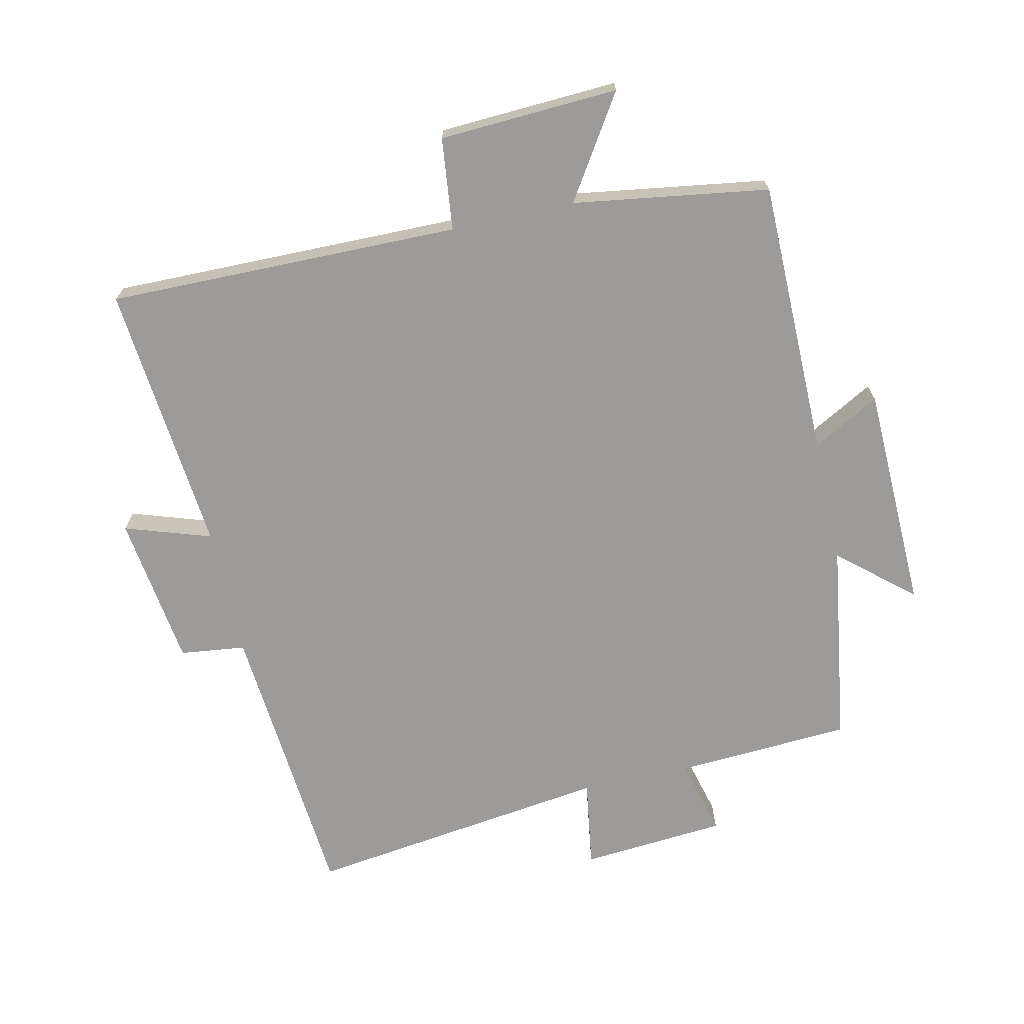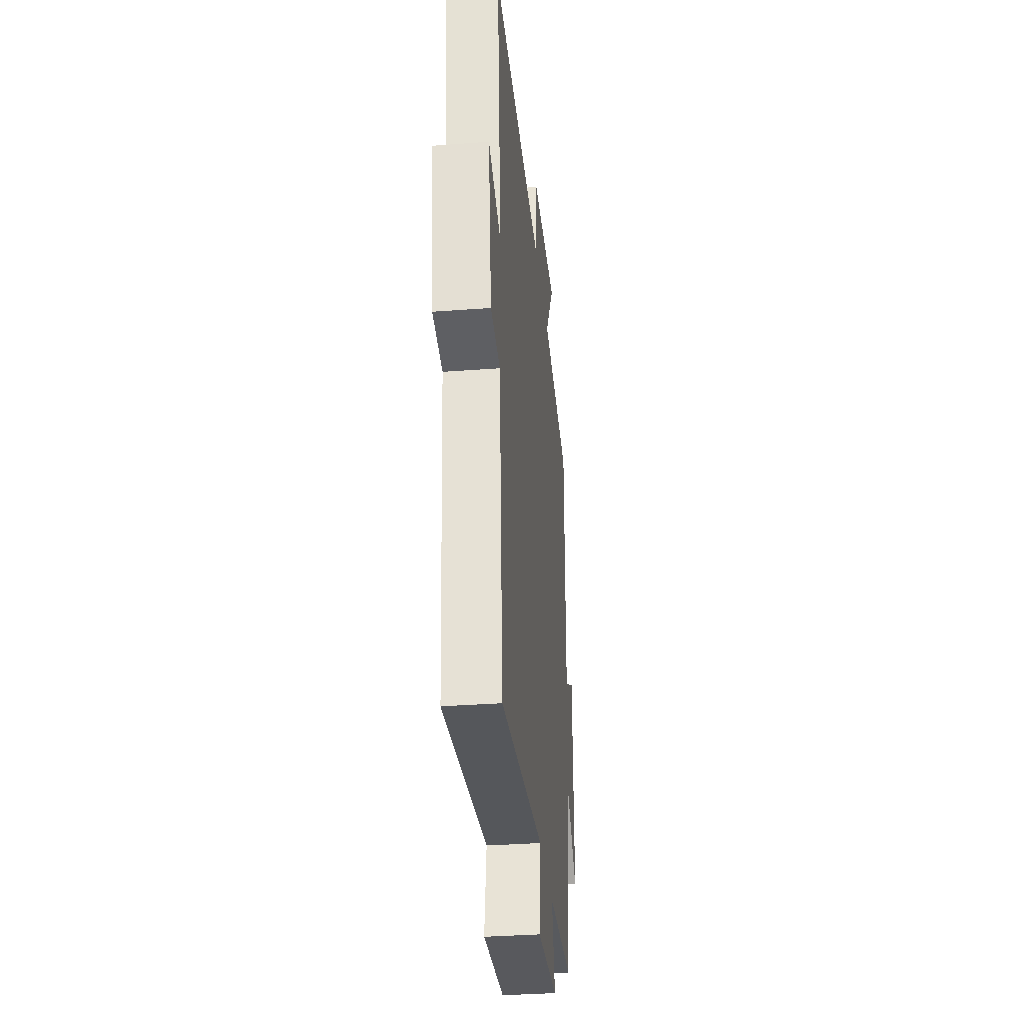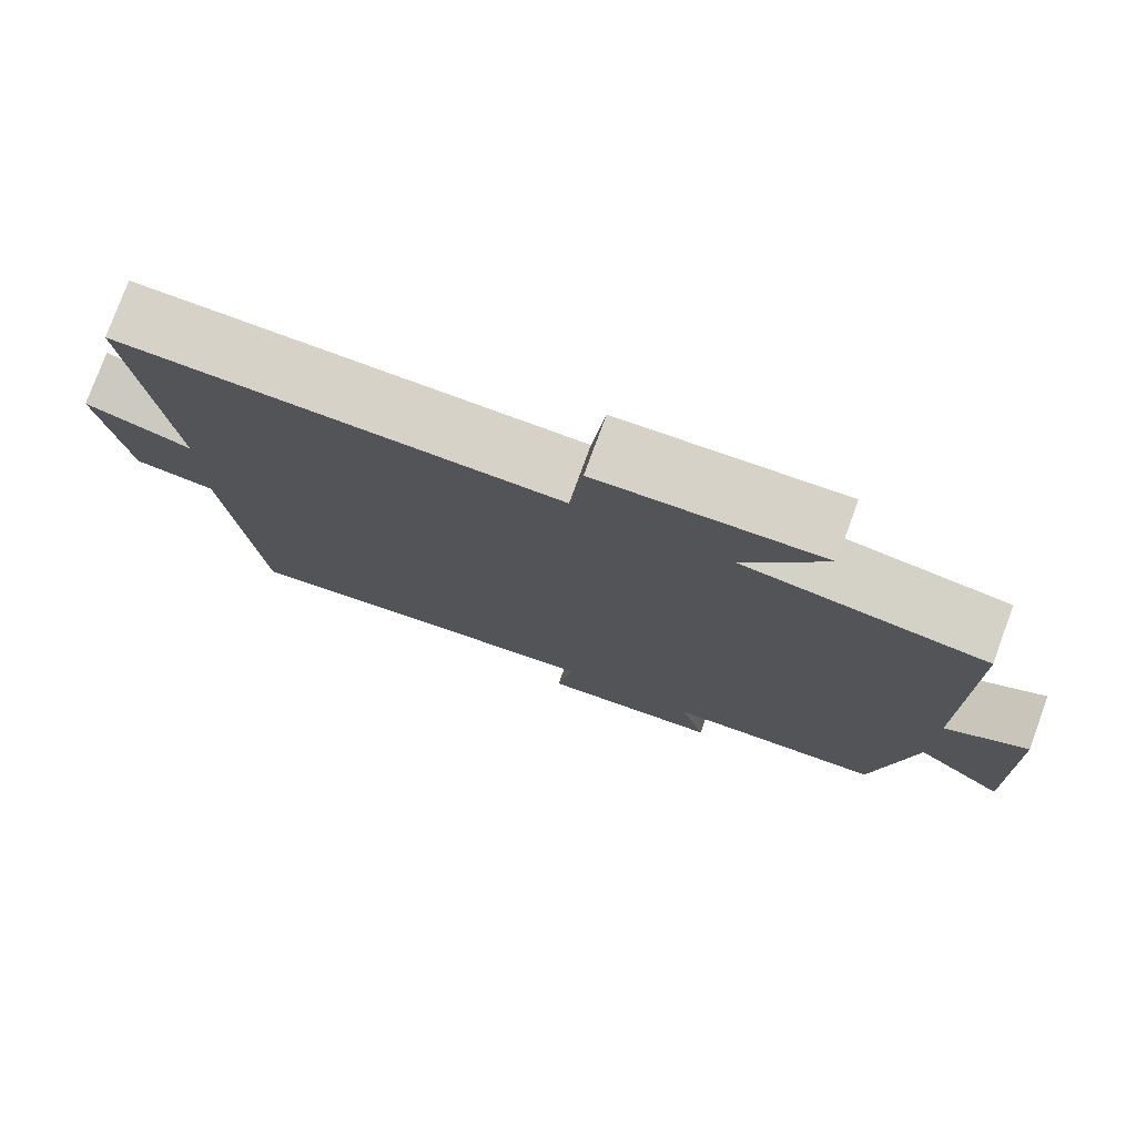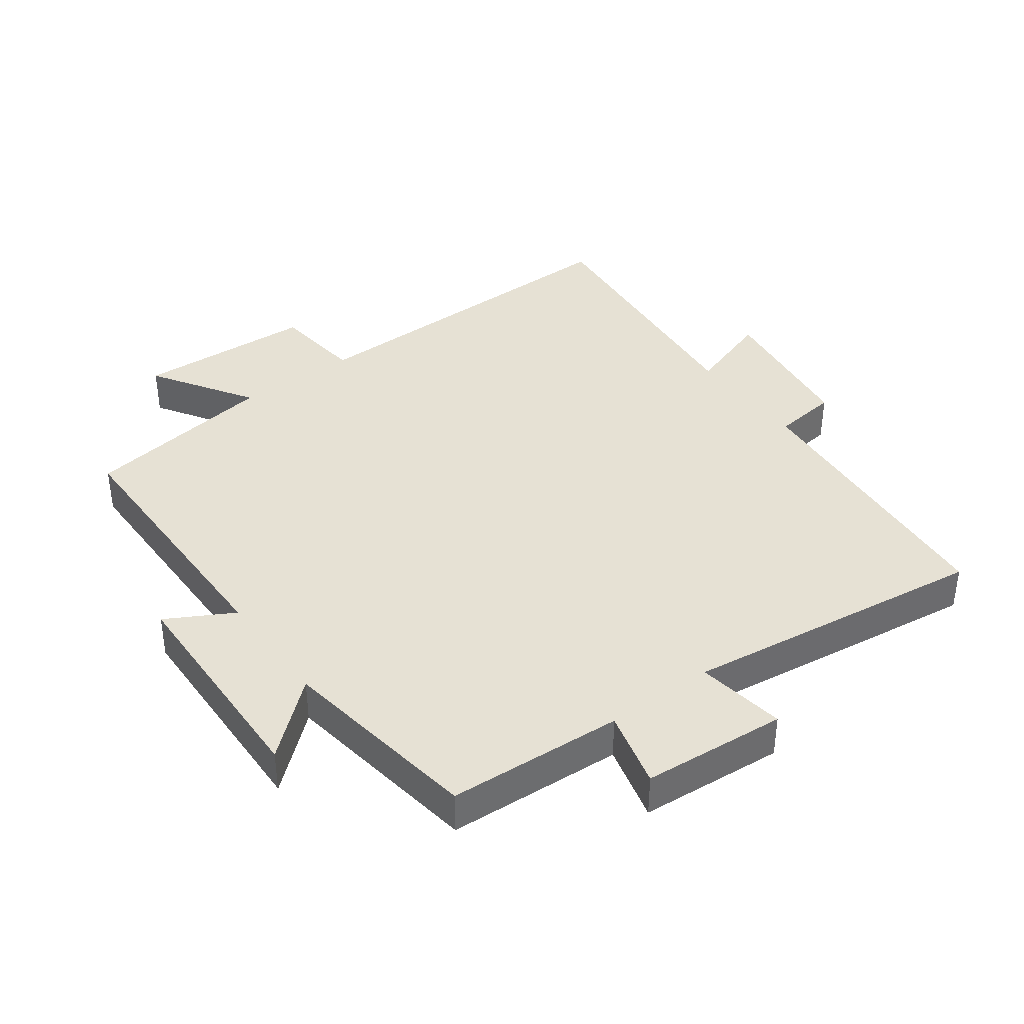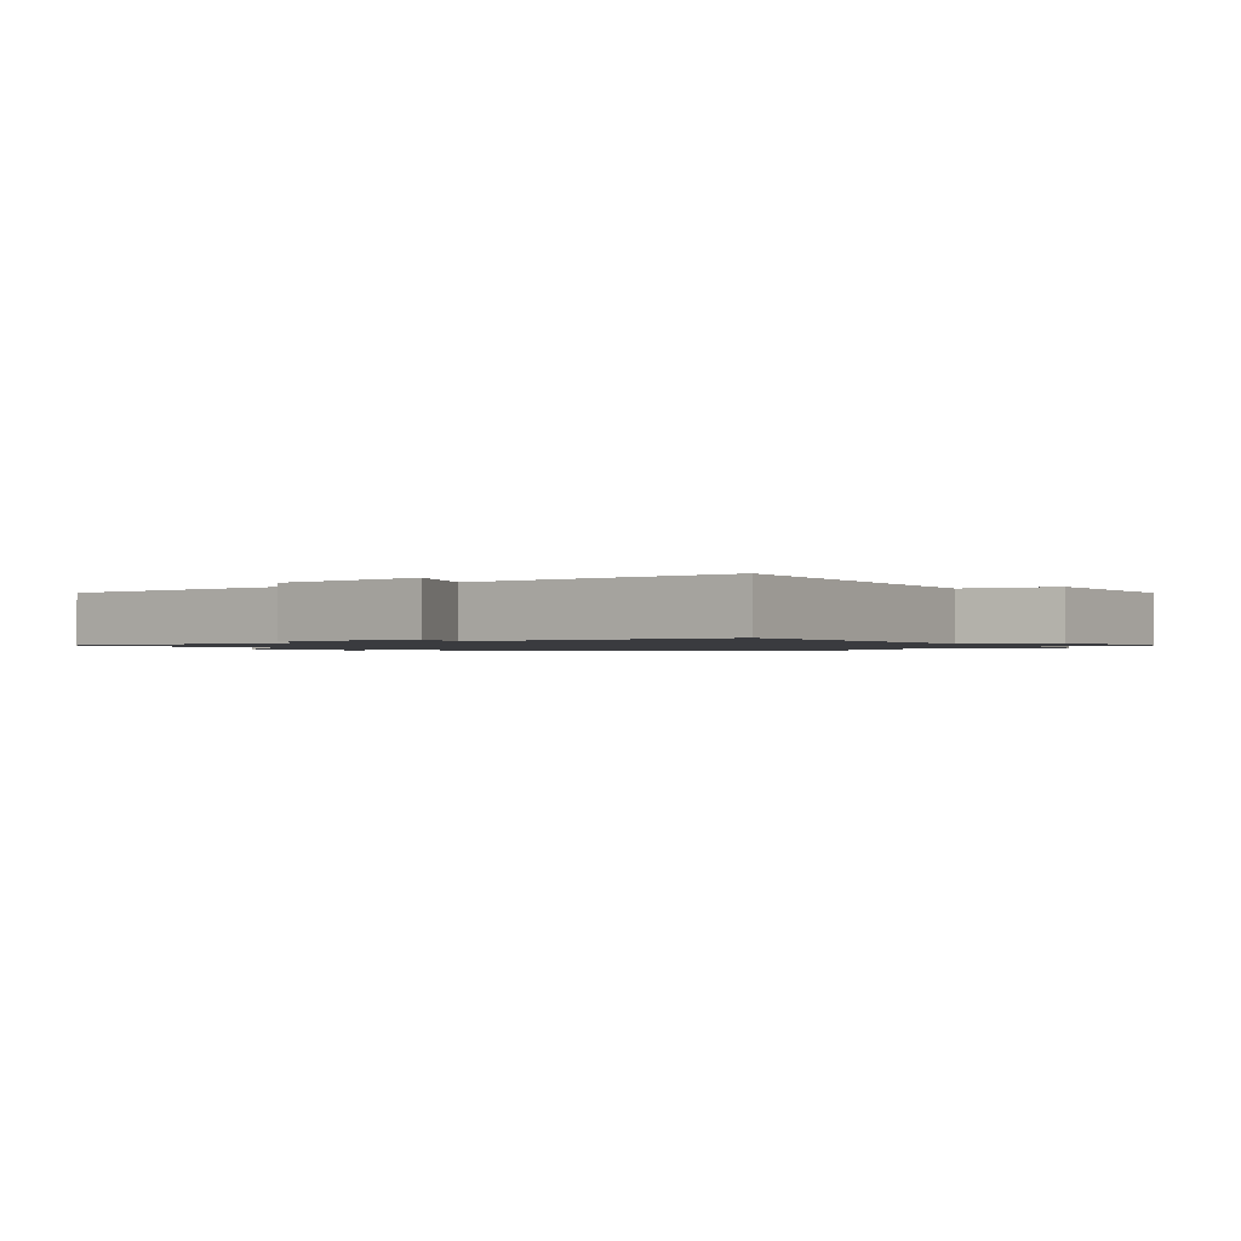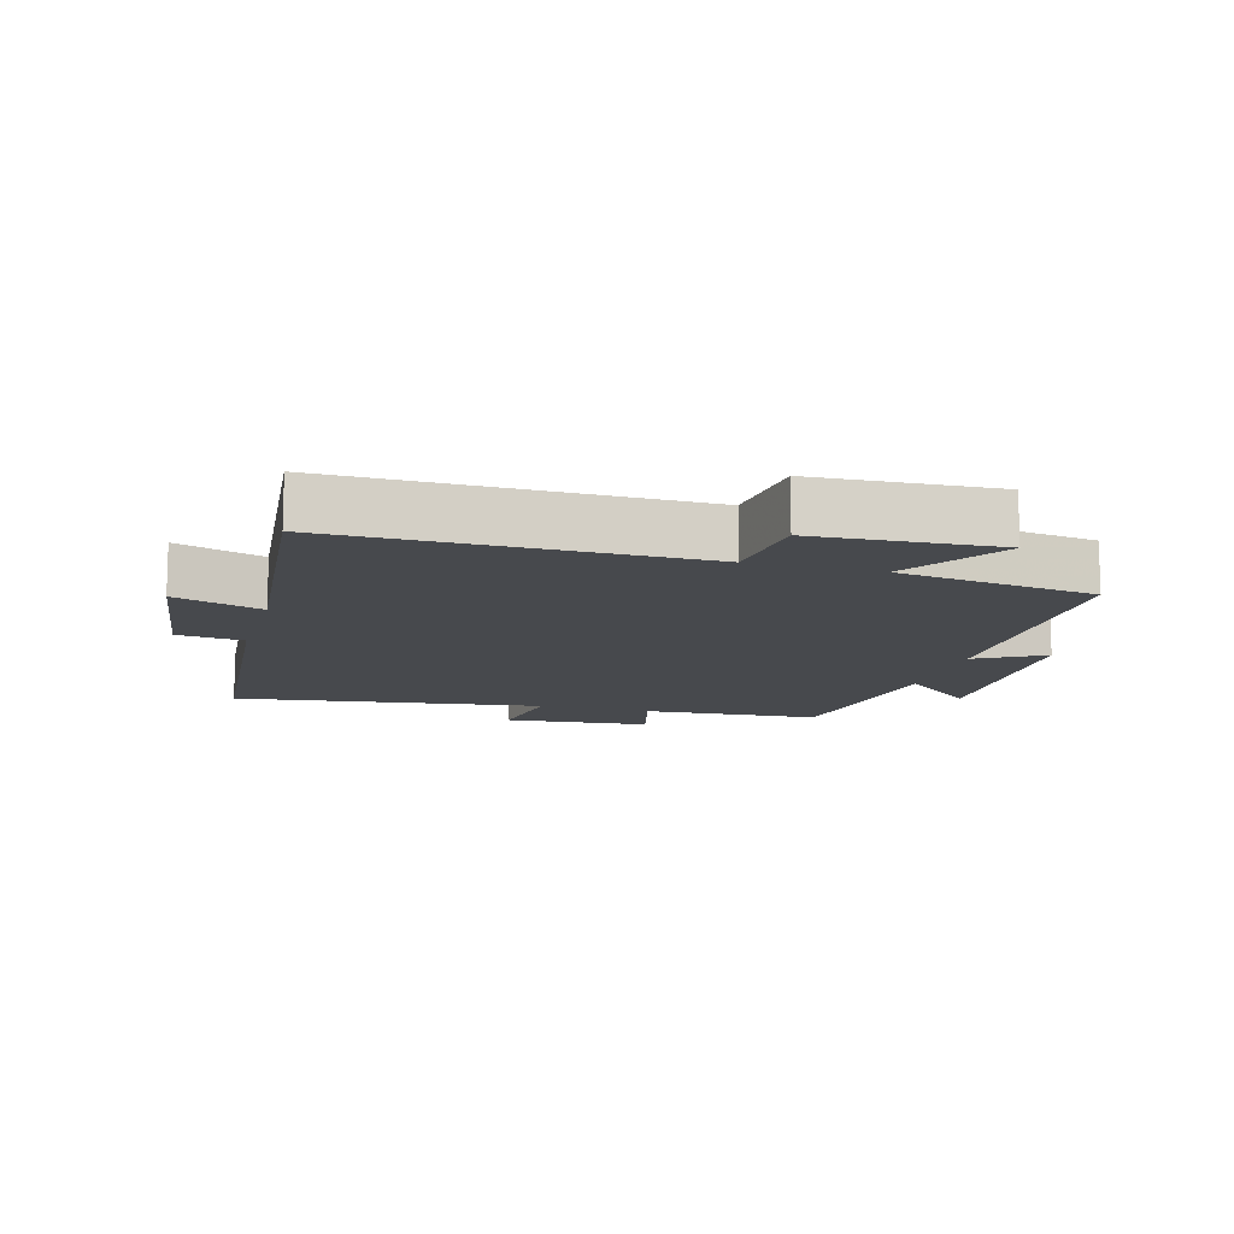
<metadata>
{"format":"obj","ext":"obj","renderer":"f3d","projection":"perspective","resolution":1024,"background":"white","views":[{"elev":-69.8,"azim":12.5,"up":"+Y"},{"elev":-34.5,"azim":-84.2,"up":"+Z"},{"elev":77.4,"azim":20.1,"up":"+Z"},{"elev":39.1,"azim":143.6,"up":"+Y"},{"elev":-1.3,"azim":-58.2,"up":"+Y"},{"elev":-12.2,"azim":-15.5,"up":"+Y"}]}
</metadata>
<code>
v -0.54 0.07 0.506
v 0.004 0.07 0.5
v 0.02 0.07 0.642
v 0.296 0.07 0.656
v 0.196 0.07 0.5
v 0.497 0.07 0.455
v 0.5 0.07 0.027
v 0.603 0.07 0.084
v 0.613 0.07 -0.266
v 0.5 0.07 -0.169
v 0.453 0.07 -0.484
v 0.181 0.07 -0.5
v 0.212 0.07 -0.62
v -0.012 0.07 -0.638
v 0.009 0.07 -0.5
v -0.462 0.07 -0.563
v -0.5 0.07 -0.117
v -0.601 0.07 -0.105
v -0.633 0.07 0.131
v -0.5 0.07 0.087
v -0.54 0 0.506
v 0.004 0 0.5
v 0.02 0 0.642
v 0.296 0 0.656
v 0.196 0 0.5
v 0.497 0 0.455
v 0.5 0 0.027
v 0.603 0 0.084
v 0.613 0 -0.266
v 0.5 0 -0.169
v 0.453 0 -0.484
v 0.181 0 -0.5
v 0.212 0 -0.62
v -0.012 0 -0.638
v 0.009 0 -0.5
v -0.462 0 -0.563
v -0.5 0 -0.117
v -0.601 0 -0.105
v -0.633 0 0.131
v -0.5 0 0.087
f 17 18 19 20
f 15 16 17 20
f 15 20 1 2
f 12 13 14 15
f 10 11 12 15
f 10 15 2 3
f 7 8 9 10
f 5 6 7 10
f 5 10 3
f 3 4 5
f 40 39 38 37
f 40 37 36 35
f 22 21 40 35
f 35 34 33 32
f 35 32 31 30
f 23 22 35 30
f 30 29 28 27
f 30 27 26 25
f 23 30 25
f 25 24 23
f 1 21 22 2
f 2 22 23 3
f 3 23 24 4
f 4 24 25 5
f 5 25 26 6
f 6 26 27 7
f 7 27 28 8
f 8 28 29 9
f 9 29 30 10
f 10 30 31 11
f 11 31 32 12
f 12 32 33 13
f 13 33 34 14
f 14 34 35 15
f 15 35 36 16
f 16 36 37 17
f 17 37 38 18
f 18 38 39 19
f 19 39 40 20
f 20 40 21 1

</code>
